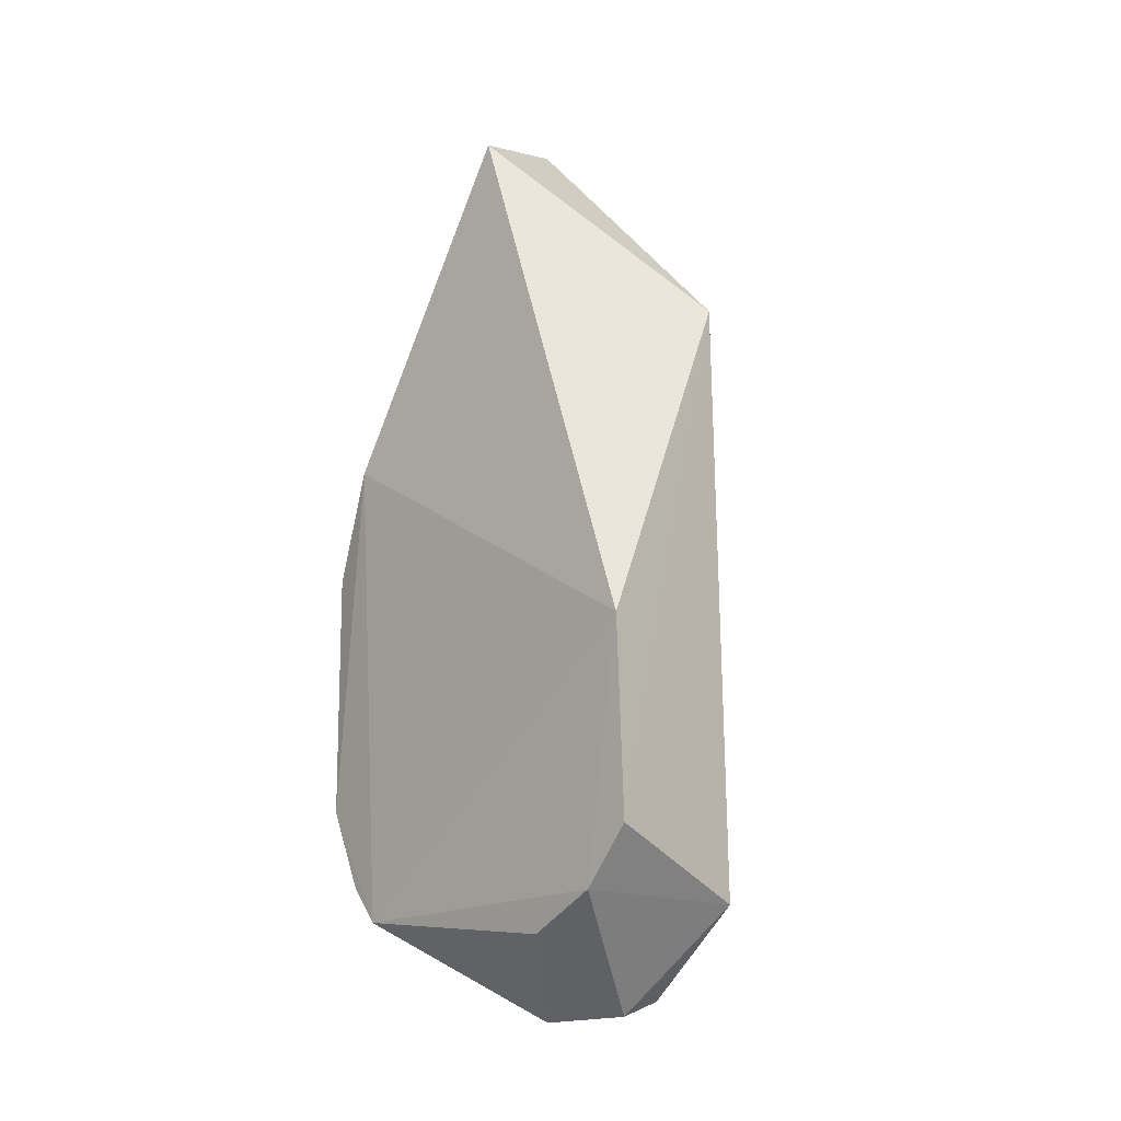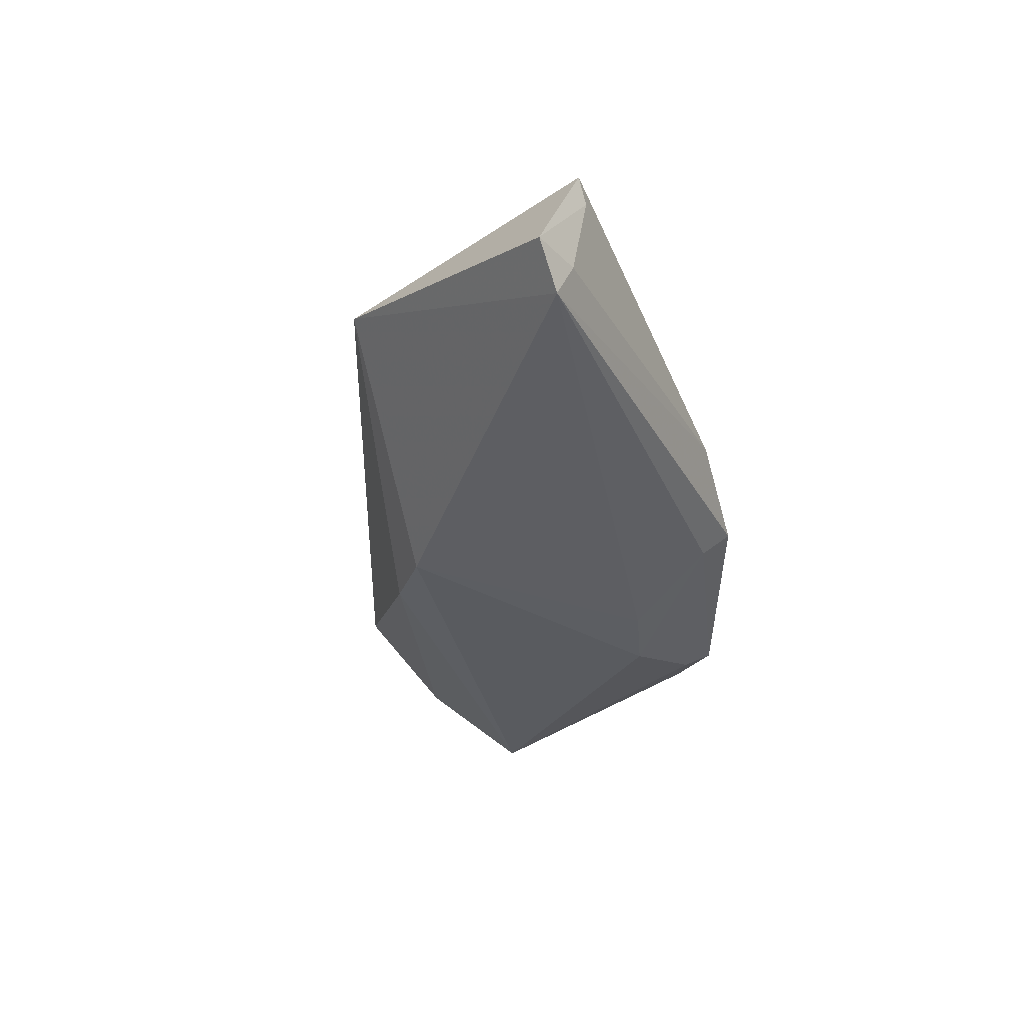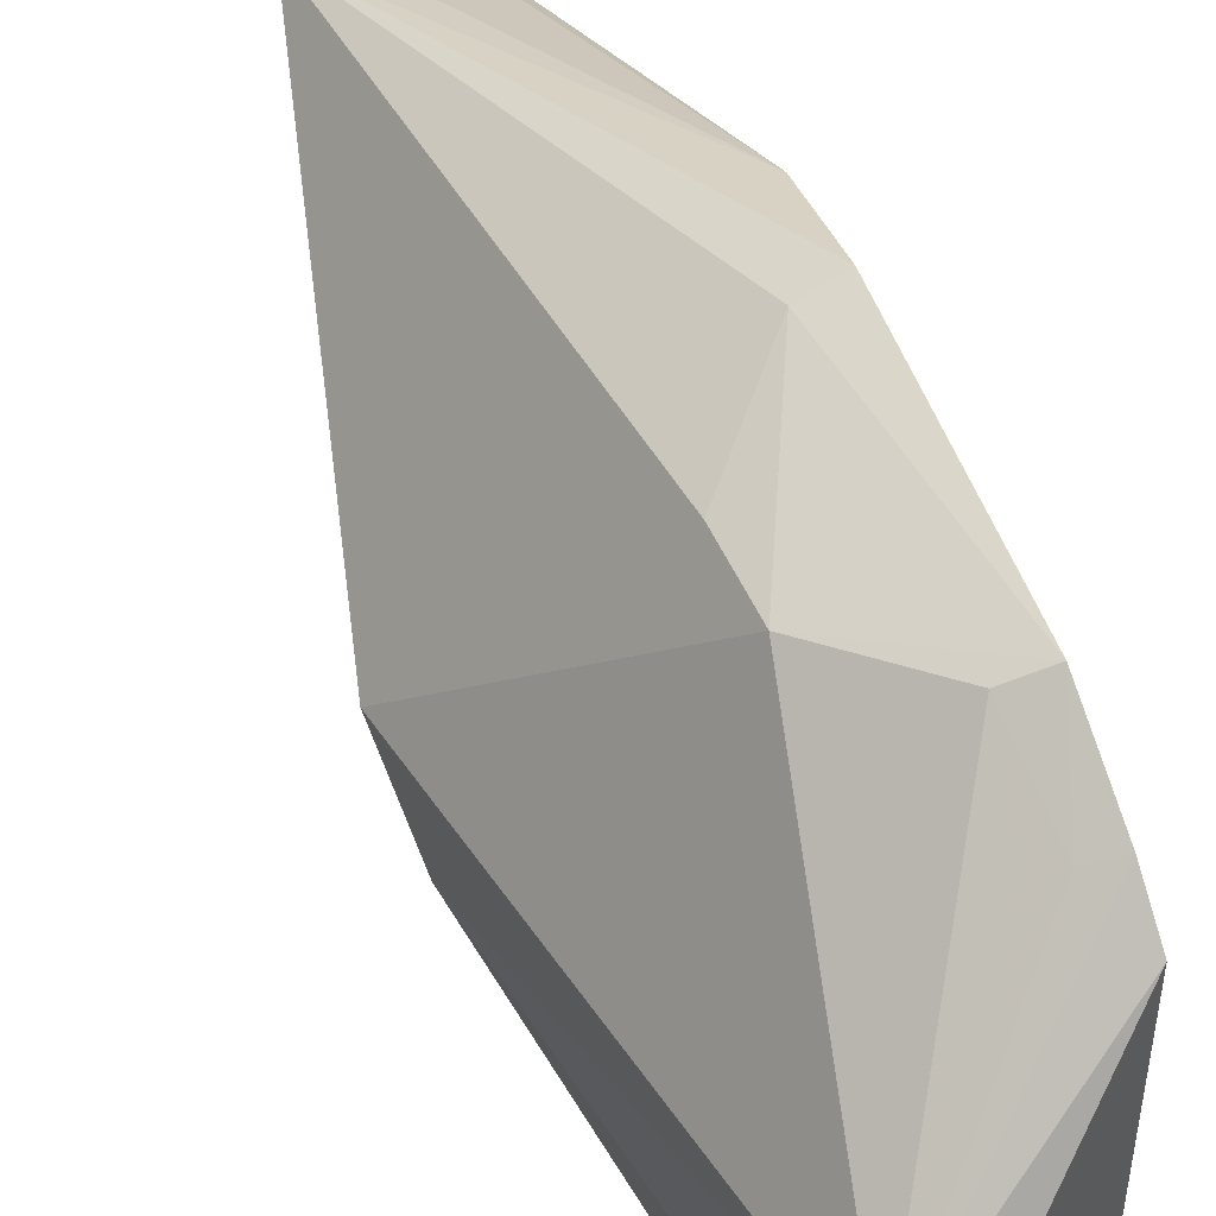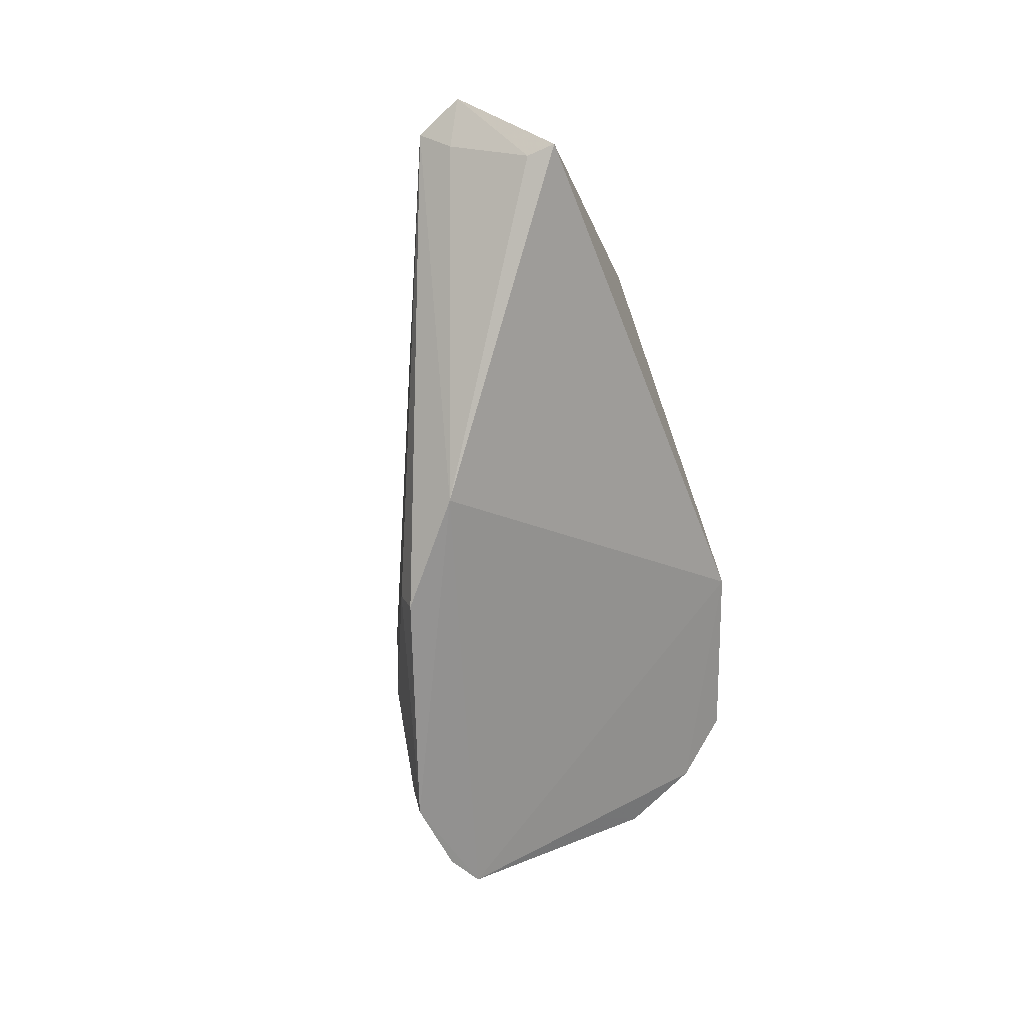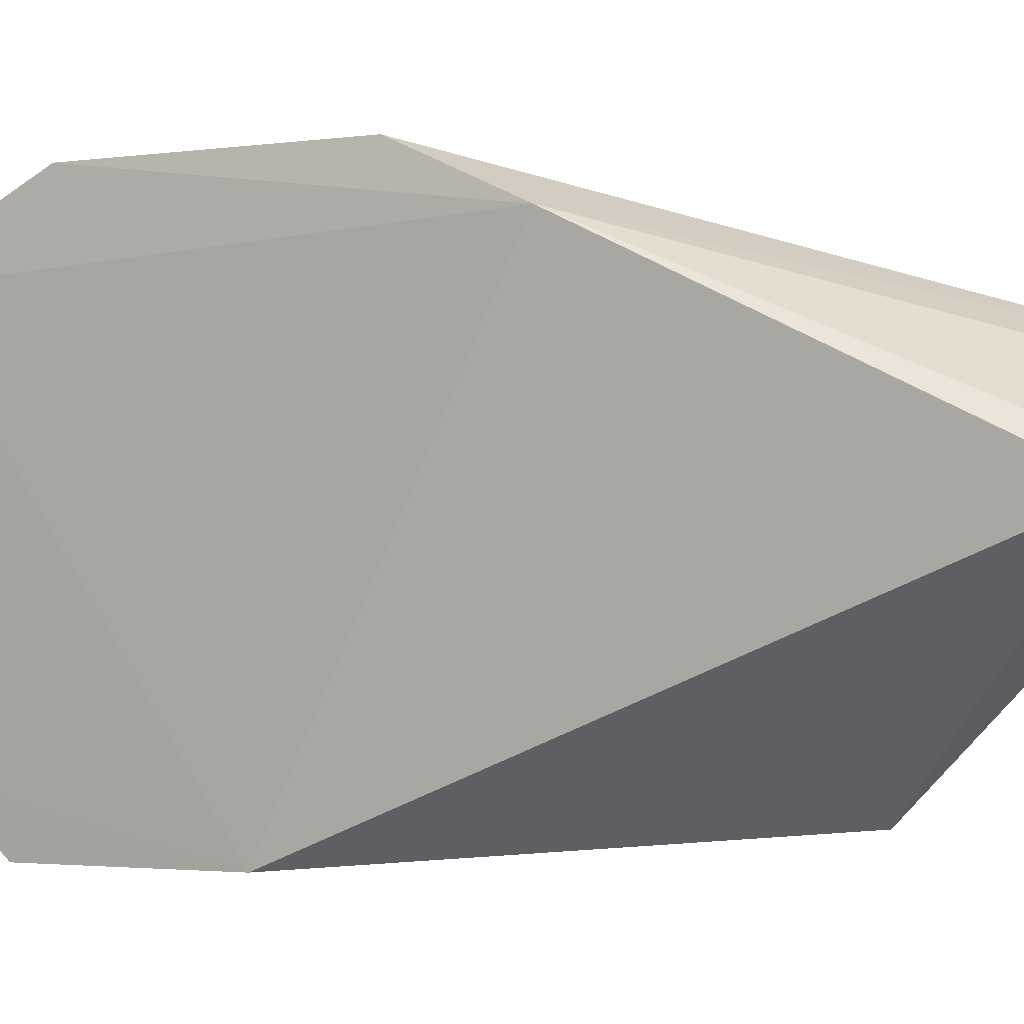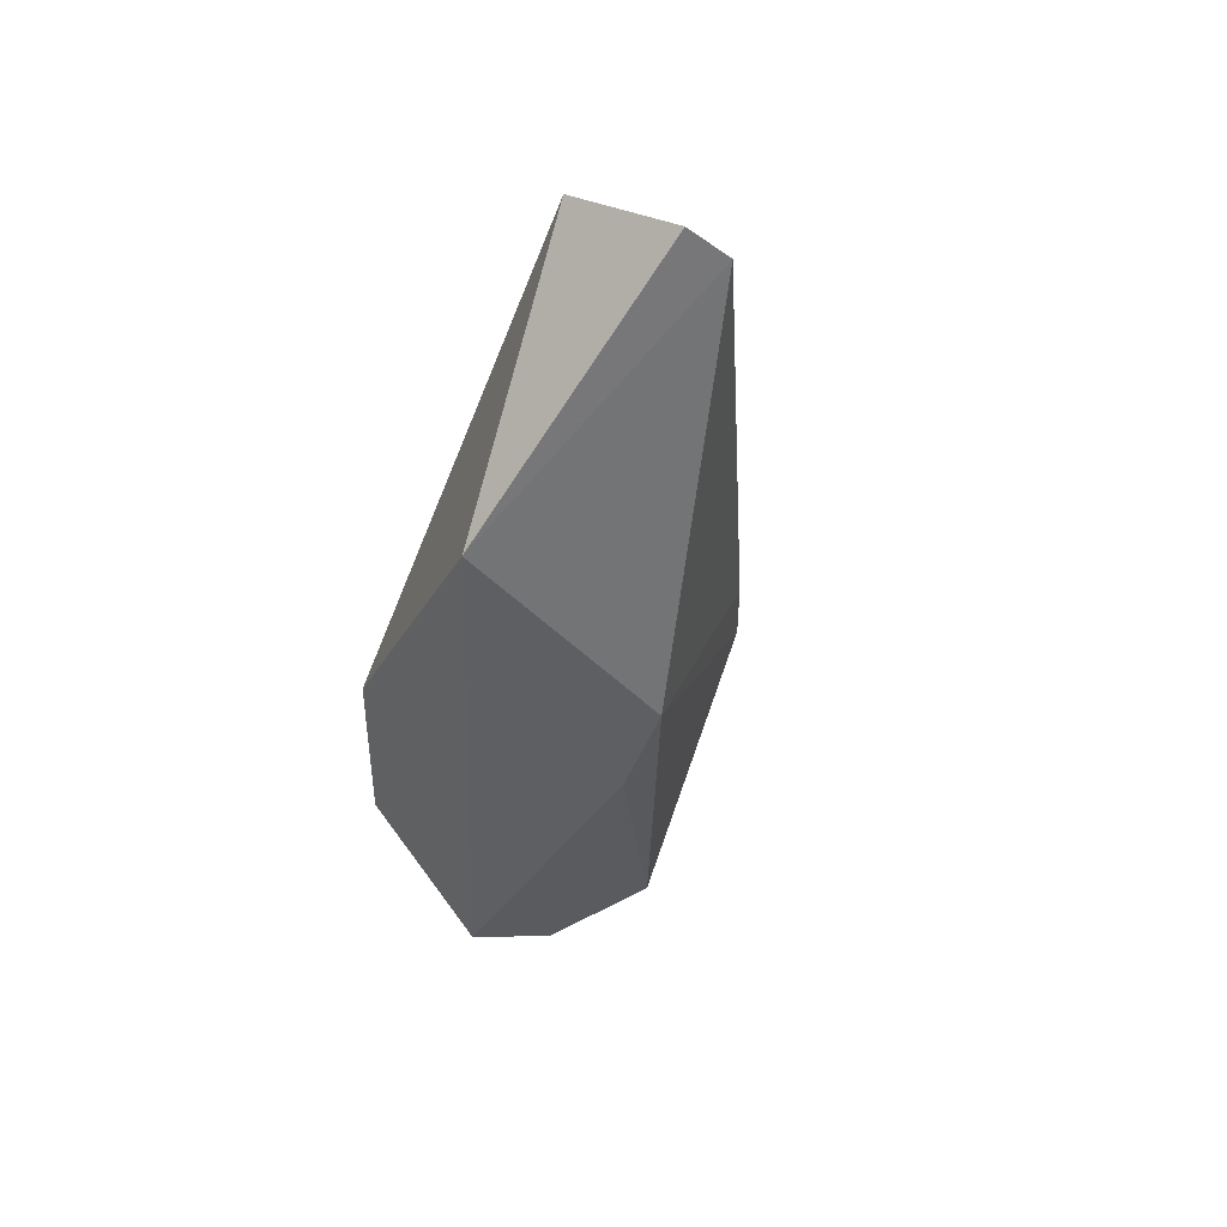
<metadata>
{"format":"obj","ext":"obj","renderer":"f3d","projection":"perspective","resolution":1024,"background":"white","views":[{"elev":-11.7,"azim":136.5,"up":"+Y"},{"elev":51.4,"azim":-54.6,"up":"+Y"},{"elev":50.7,"azim":-18.6,"up":"+Z"},{"elev":23.8,"azim":53.9,"up":"+Y"},{"elev":0.4,"azim":124.7,"up":"+Z"},{"elev":50.4,"azim":-125.2,"up":"+Y"}]}
</metadata>
<code>
v 0.06484 0.01481 0.05427
v 0.06553 -0.01308 0.04846
v 0.06564 0.007966 0.02146
v 0.05282 0.03366 0.02381
v 0.04571 0.01606 0.03473
v 0.06273 0.04924 0.03875
v 0.06547 0.02335 0.05078
v 0.05715 0.002496 0.05086
v 0.05347 -0.01899 0.02959
v 0.0521 0.04875 0.04411
v 0.06512 -0.004241 0.05403
v 0.06544 -0.01117 0.02459
v 0.05322 -0.02026 0.03942
v 0.05333 -0.01203 0.02222
v 0.05527 0.04832 0.04336
v 0.06219 0.01449 0.0534
v 0.05681 0.008202 0.05053
v 0.05361 0.05158 0.04148
v 0.04641 0.009154 0.03195
v 0.06263 -0.003768 0.05296
v 0.06532 -0.01031 0.05101
v 0.05661 -0.02002 0.02986
v 0.06542 -0.006733 0.02099
v 0.06143 0.0483 0.04034
v 0.06344 -0.009744 0.05032
v 0.06502 -0.01416 0.03033
v 0.05613 -0.02063 0.0386
f 6 3 4
f 7 2 3
f 7 3 6
f 10 1 7
f 10 4 5
f 11 7 1
f 11 2 7
f 12 3 2
f 13 8 5
f 15 10 7
f 16 1 10
f 16 11 1
f 16 8 11
f 17 10 5
f 17 5 8
f 17 16 10
f 17 8 16
f 18 6 4
f 18 4 10
f 18 10 15
f 19 13 5
f 19 9 13
f 19 14 9
f 19 5 4
f 19 4 14
f 20 11 8
f 20 8 13
f 21 13 2
f 21 2 11
f 22 13 9
f 22 14 12
f 22 9 14
f 23 3 12
f 23 12 14
f 23 14 4
f 23 4 3
f 24 15 7
f 24 7 6
f 24 18 15
f 24 6 18
f 25 20 13
f 25 13 21
f 25 21 11
f 25 11 20
f 26 22 12
f 26 12 2
f 27 2 13
f 27 13 22
f 27 26 2
f 27 22 26

</code>
